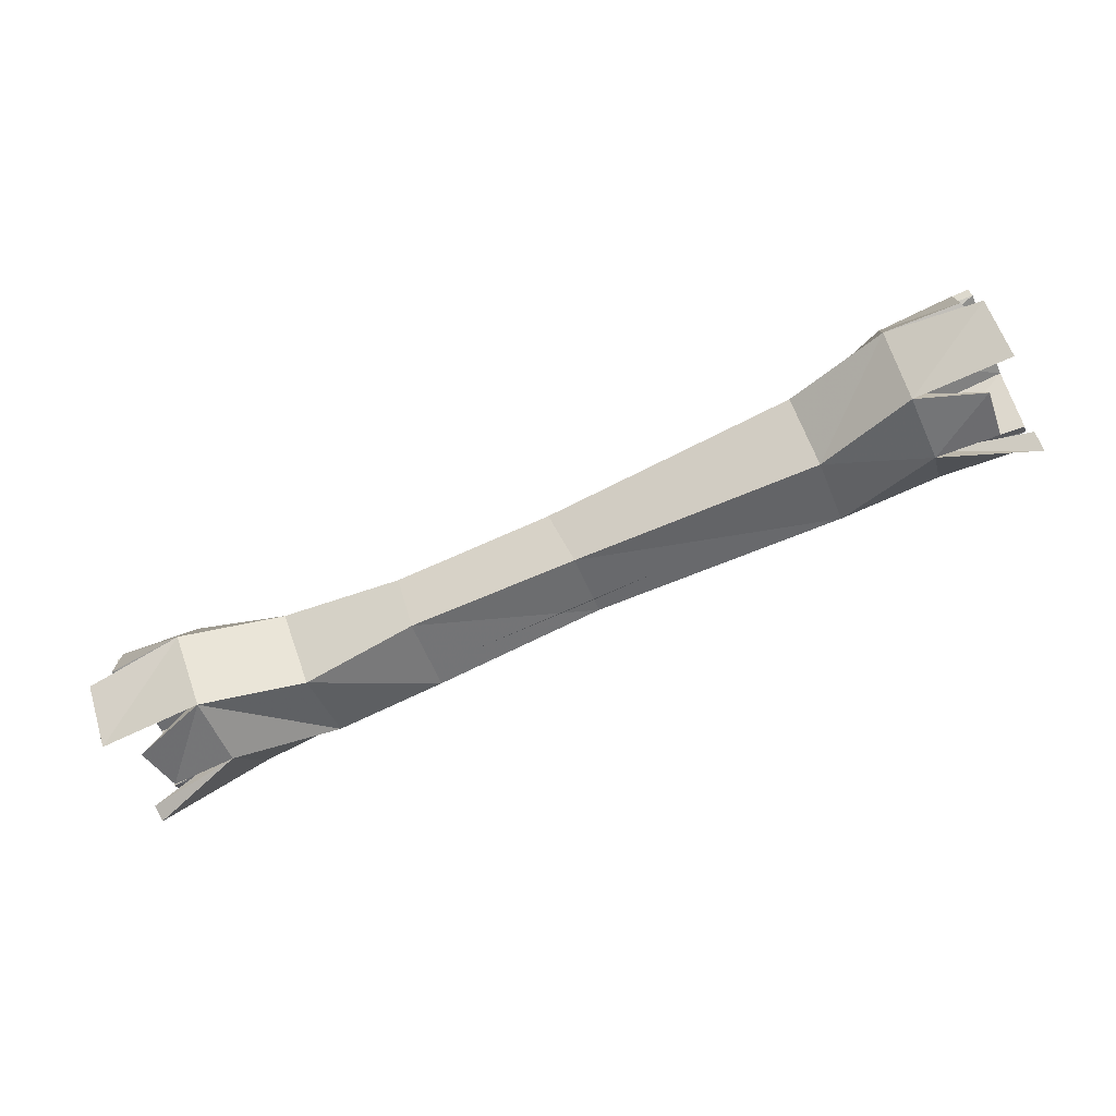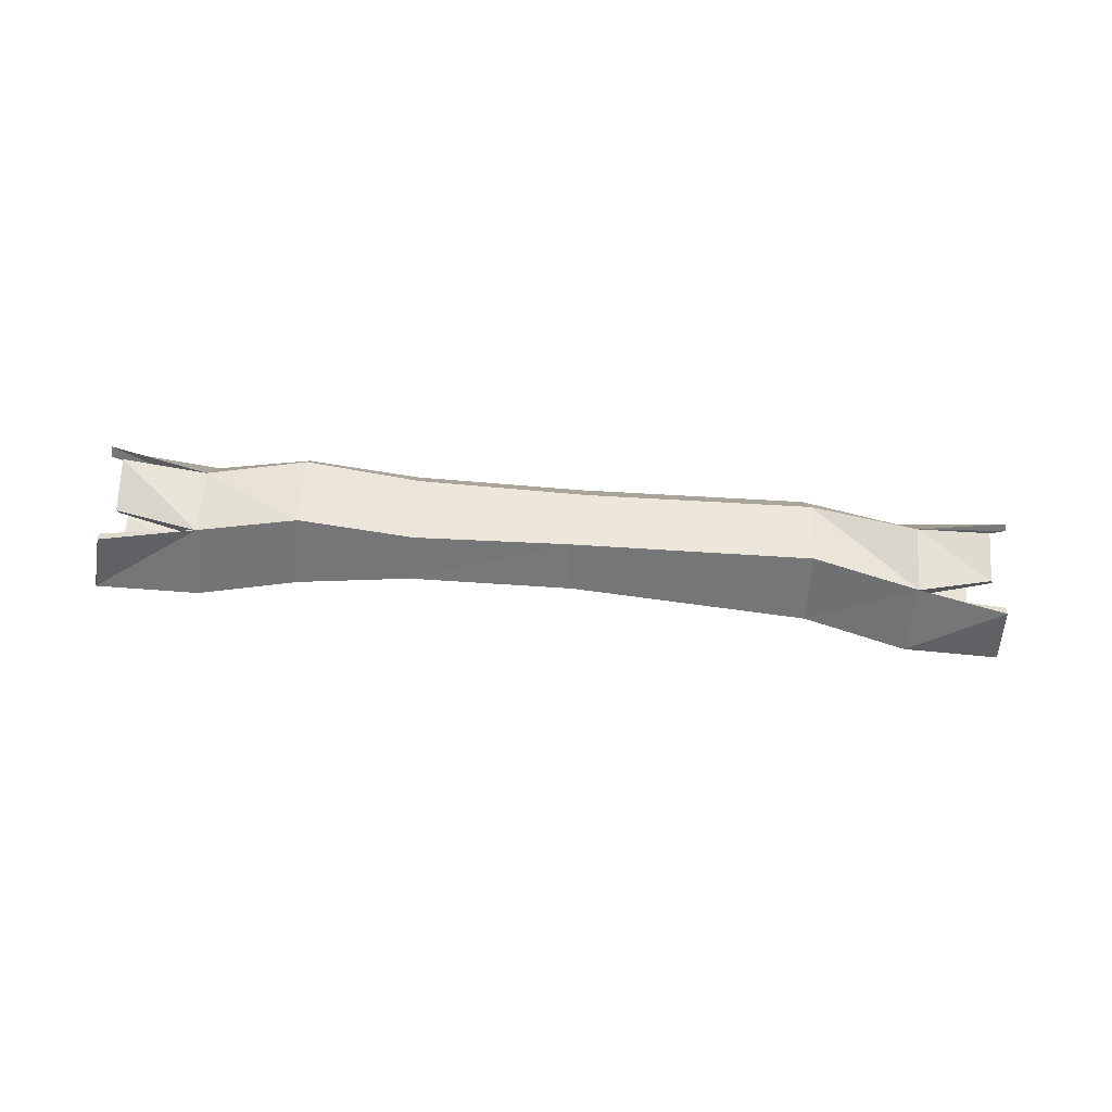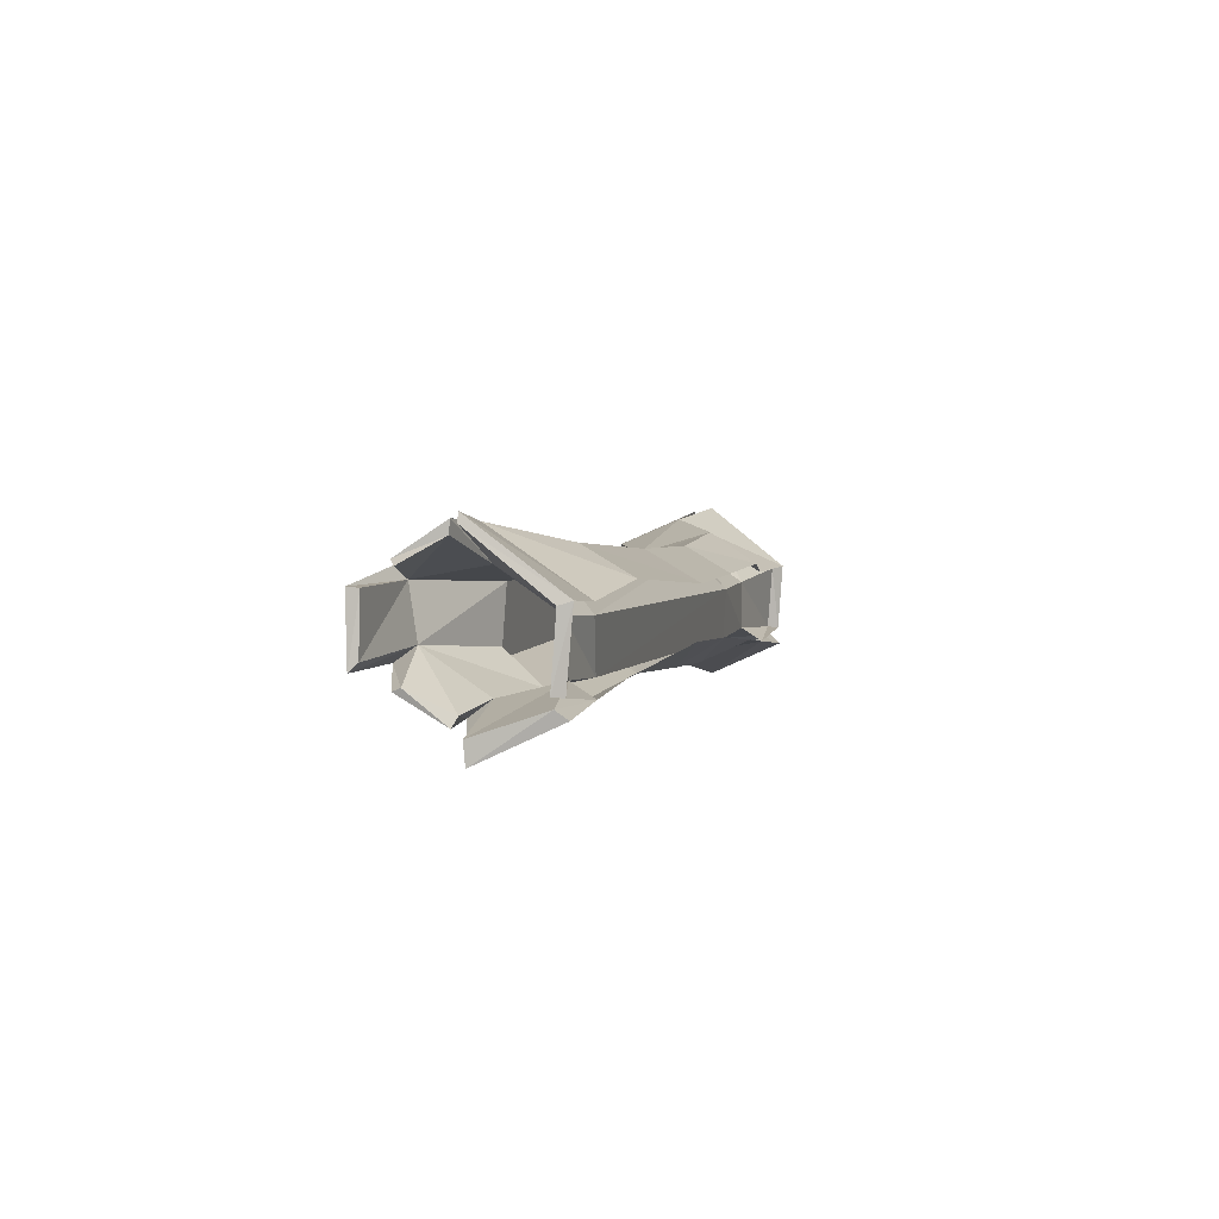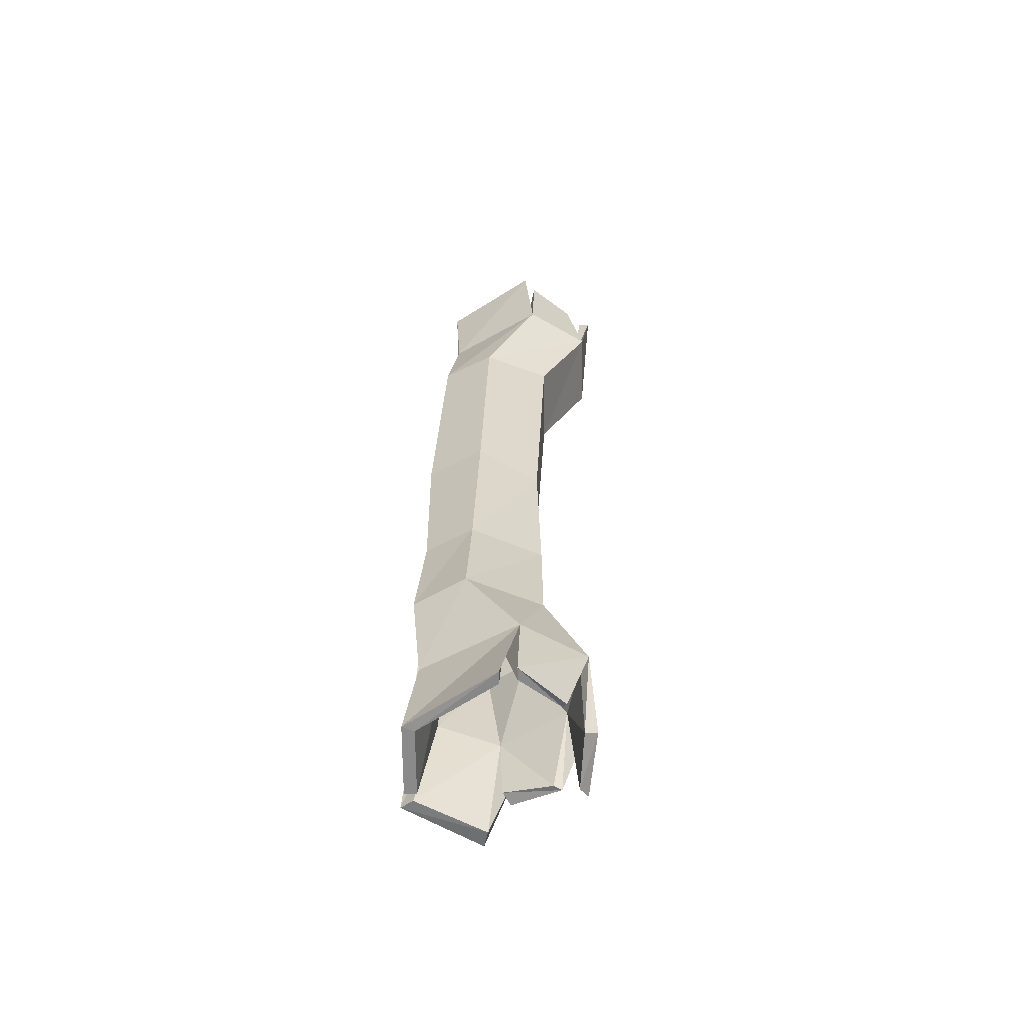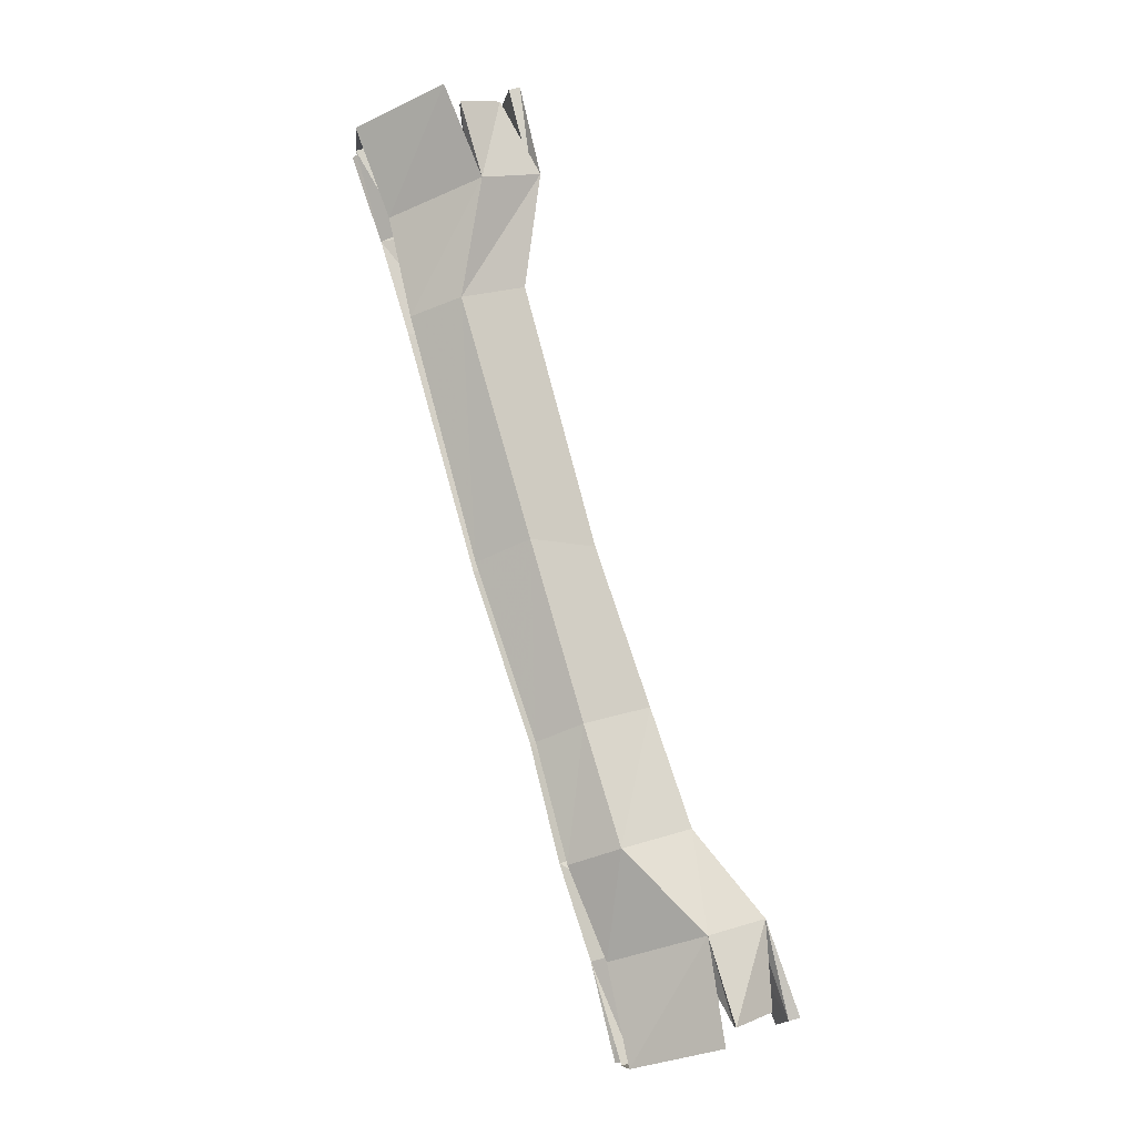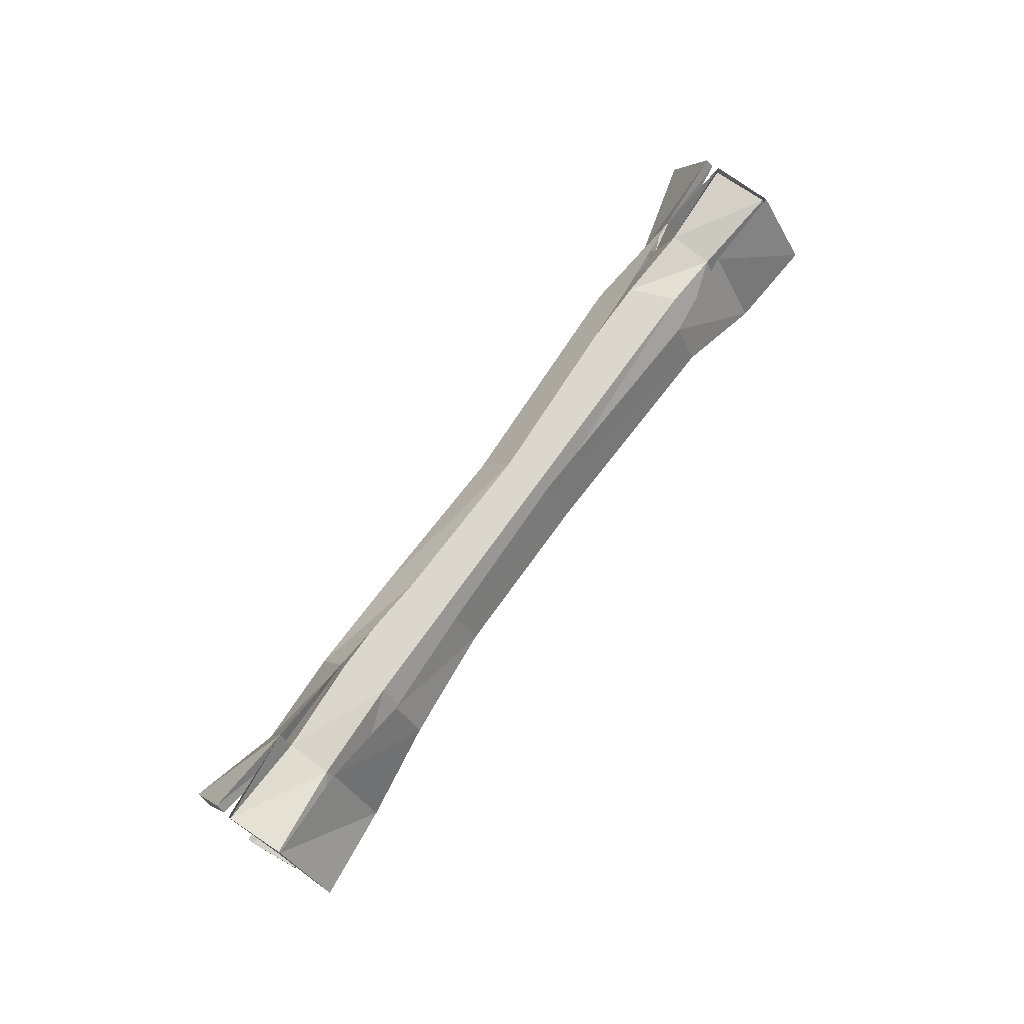
<metadata>
{"format":"obj","ext":"obj","renderer":"f3d","projection":"perspective","resolution":1024,"background":"white","views":[{"elev":-21.6,"azim":16.6,"up":"+Z"},{"elev":-56.9,"azim":-24.0,"up":"+Y"},{"elev":21.4,"azim":104.2,"up":"+Z"},{"elev":8.9,"azim":-88.2,"up":"+Z"},{"elev":64.0,"azim":-107.0,"up":"+Z"},{"elev":72.9,"azim":-72.7,"up":"+Y"}]}
</metadata>
<code>
o object/hollow_log/3
v -94 -9 -27
v -97 -24 -19
v -124 -24 -20
v -120 -5 -32
v -115 -5 -48
v -90 -8 -39
v -67 -8 -19
v -70 -19 -11
v -96 -42 -23
v -117 -38 -27
v -120 -28 -20
v -99 -28 -12
v -125 -24 -17
v -120 -2 -31
v -115 -2 -48
v -89 -2 -42
v -113 -1 -52
v -114 -4 -50
v -89 -23 -44
v -63 -19 -35
v -64 -8 -32
v 74 -7 14
v 75 -7 28
v 67 -16 34
v 91 -9 34
v 88 -24 42
v 66 -28 30
v 90 -41 38
v 94 -38 26
v 70 -28 17
v 73 -18 10
v 96 -22 17
v -92 -39 -35
v -117 -42 -46
v -120 -43 -32
v -69 -28 -29
v -108 -36 -48
v -108 -38 -49
v -90 -44 -39
v -116 -44 -48
v -120 -46 -32
v -97 -44 -20
v -118 -39 -26
v -121 -28 -17
v -72 -33 -13
v -74 -14 -6
v -95 -4 -24
v -104 -24 -51
v -104 -26 -54
v -87 -28 -49
v -63 -14 -39
v -65 -33 -32
v -112 -21 -58
v -110 -20 -62
v -65 -1 -32
v -36 -2 -20
v -35 -14 -29
v -37 -32 -19
v -41 -32 -6
v -43 -14 1
v -72 -1 -13
v -73 -28 -15
v -42 -2 -5
v 2 -14 16
v 3 0 9
v 61 -14 38
v 63 -1 32
v 86 -27 50
v 90 -3 37
v 109 -24 60
v 113 -1 46
v 110 -24 58
v 114 -4 45
v 119 -4 29
v 119 -1 29
v 95 -7 22
v 96 -1 19
v 120 -3 27
v 120 0 25
v 98 -27 13
v 72 -14 5
v 70 -1 13
v 8 -14 -13
v 7 0 -4
v -1 -30 8
v 6 -30 -5
v 63 -31 32
v 89 -43 41
v 108 -38 49
v 105 -27 57
v 70 -31 13
v 95 -43 22
v 114 -45 45
v 109 -37 48
v 106 -27 54
v 114 -42 45
v 119 -41 32
v 120 -43 30
v 113 -35 25
v 112 -24 20
v 124 -19 15
v 122 -20 20
v 114 -25 18
v 113 -37 24
f 1 2 3
f 1 3 4
f 1 4 5
f 1 5 6
f 1 6 7
f 1 7 2
f 2 7 8
f 2 8 9
f 2 9 10
f 2 10 11
f 2 11 12
f 2 12 13
f 2 13 3
f 3 13 4
f 4 13 14
f 4 14 15
f 4 15 5
f 5 15 16
f 5 16 6
f 6 16 17
f 6 17 18
f 6 18 19
f 6 19 20
f 6 20 21
f 6 21 7
f 7 21 22
f 7 22 23
f 7 23 8
f 8 23 24
f 24 23 25
f 24 25 26
f 24 26 27
f 27 26 28
f 27 28 29
f 27 29 30
f 30 29 31
f 31 29 32
f 31 32 22
f 31 22 21
f 31 21 20
f 33 34 35
f 33 35 9
f 33 9 36
f 33 36 19
f 33 19 37
f 33 37 38
f 33 38 39
f 33 39 34
f 34 39 40
f 34 40 41
f 34 41 35
f 35 41 42
f 35 42 9
f 9 42 43
f 9 43 10
f 10 43 44
f 10 44 11
f 11 44 12
f 12 44 42
f 12 42 45
f 12 45 46
f 12 46 47
f 12 47 14
f 12 14 13
f 37 19 48
f 37 48 38
f 38 48 49
f 38 49 39
f 39 49 50
f 39 50 51
f 39 51 52
f 39 52 45
f 39 45 42
f 39 42 40
f 40 42 41
f 18 53 19
f 19 53 50
f 19 50 49
f 19 49 48
f 17 54 53
f 17 53 18
f 50 53 54
f 50 54 16
f 50 16 55
f 50 55 51
f 51 55 56
f 51 56 57
f 51 57 52
f 52 57 58
f 52 58 59
f 52 59 45
f 45 59 46
f 46 59 60
f 46 60 61
f 46 61 47
f 16 54 17
f 44 43 42
f 9 8 62
f 9 62 36
f 36 20 19
f 61 60 63
f 63 60 64
f 63 64 65
f 65 64 66
f 65 66 67
f 67 66 68
f 67 68 69
f 69 68 70
f 69 70 71
f 71 70 72
f 71 72 73
f 71 73 74
f 71 74 75
f 75 74 76
f 75 76 77
f 77 76 78
f 77 78 79
f 77 79 80
f 77 80 81
f 77 81 82
f 82 81 83
f 82 83 84
f 84 83 57
f 84 57 56
f 85 64 60
f 85 60 59
f 85 59 58
f 85 58 86
f 85 86 87
f 85 87 64
f 64 87 66
f 66 87 88
f 66 88 68
f 68 88 89
f 68 89 90
f 68 90 26
f 68 26 72
f 68 72 70
f 58 57 83
f 58 83 86
f 86 83 81
f 86 81 91
f 86 91 87
f 87 91 88
f 88 91 92
f 88 92 93
f 88 93 28
f 88 28 94
f 88 94 89
f 89 94 95
f 89 95 90
f 90 95 26
f 26 95 28
f 28 95 94
f 22 32 76
f 22 76 25
f 22 25 23
f 73 72 26
f 73 26 25
f 73 25 76
f 73 76 74
f 28 96 97
f 28 97 29
f 29 97 98
f 29 98 92
f 29 92 99
f 29 99 100
f 29 100 32
f 32 100 80
f 32 80 101
f 32 101 102
f 32 102 76
f 76 102 78
f 78 102 101
f 78 101 79
f 79 101 80
f 98 97 96
f 98 96 93
f 98 93 92
f 103 100 99
f 103 99 104
f 103 104 80
f 103 80 100
f 92 104 99
f 104 92 80
f 80 92 91
f 80 91 81
f 28 93 96

</code>
